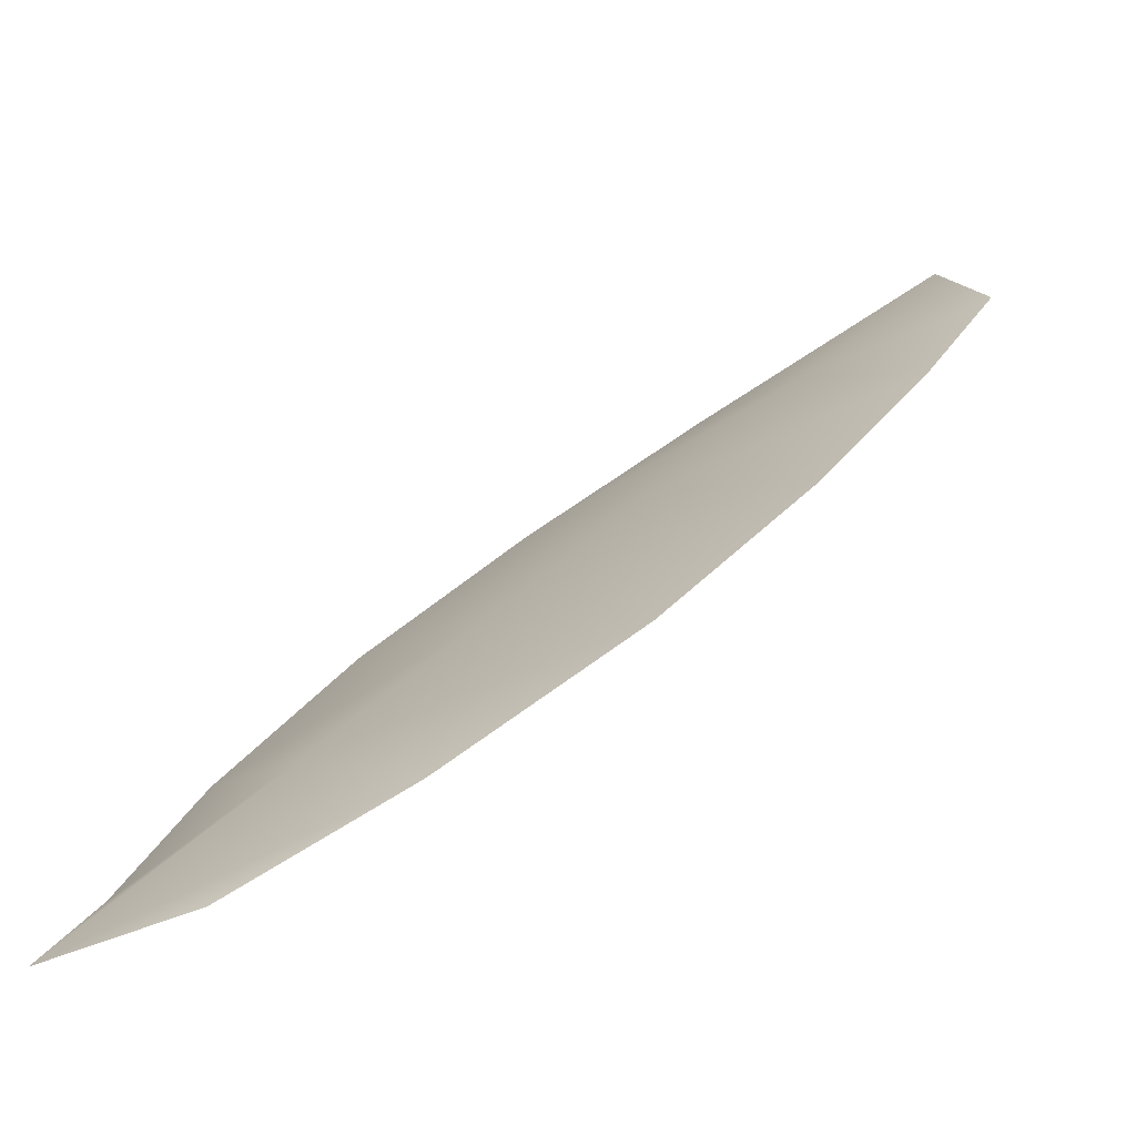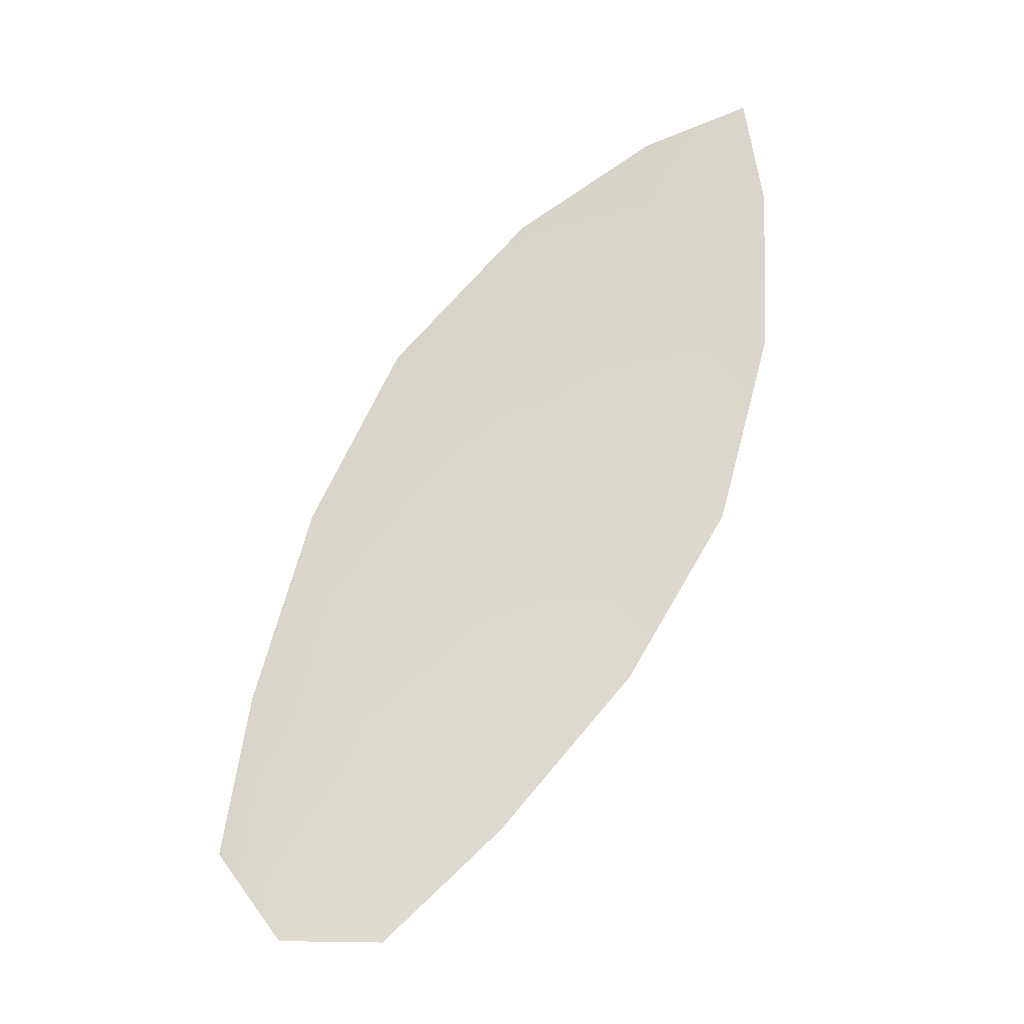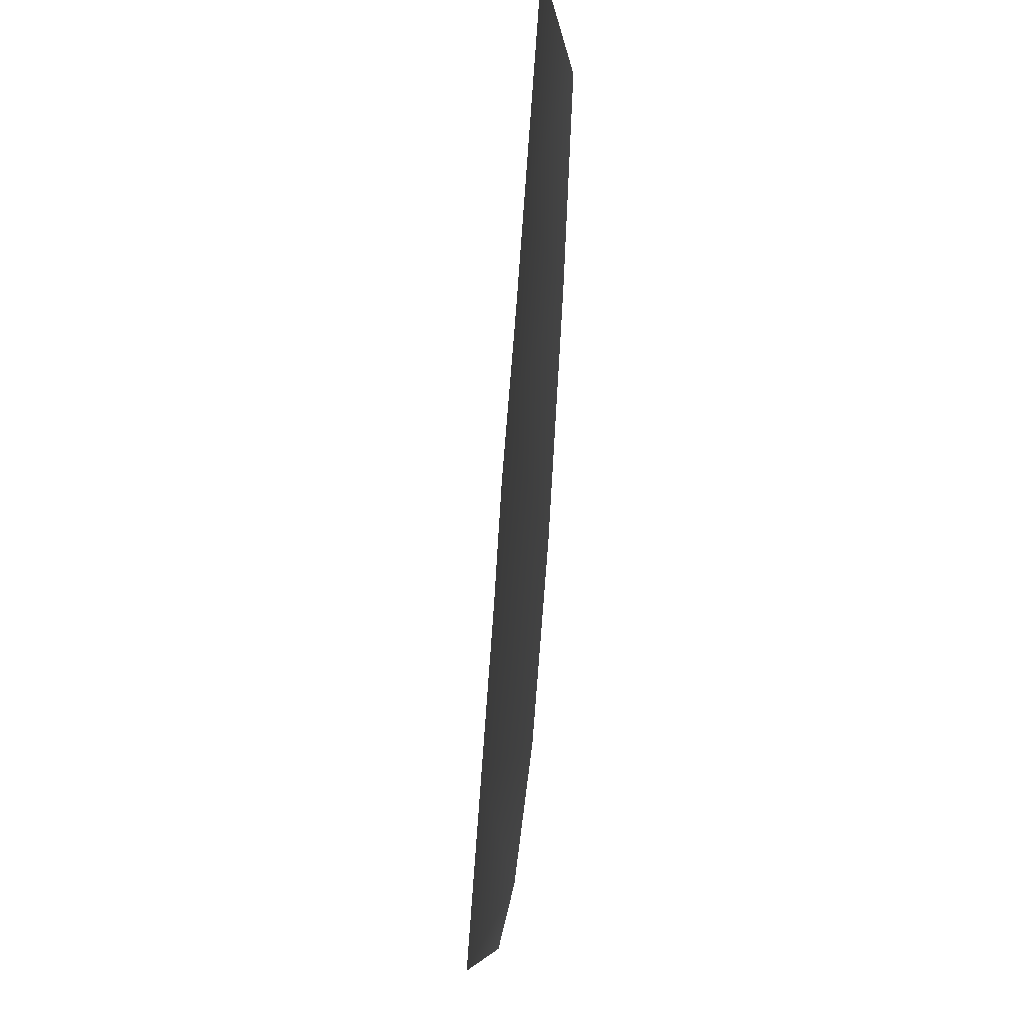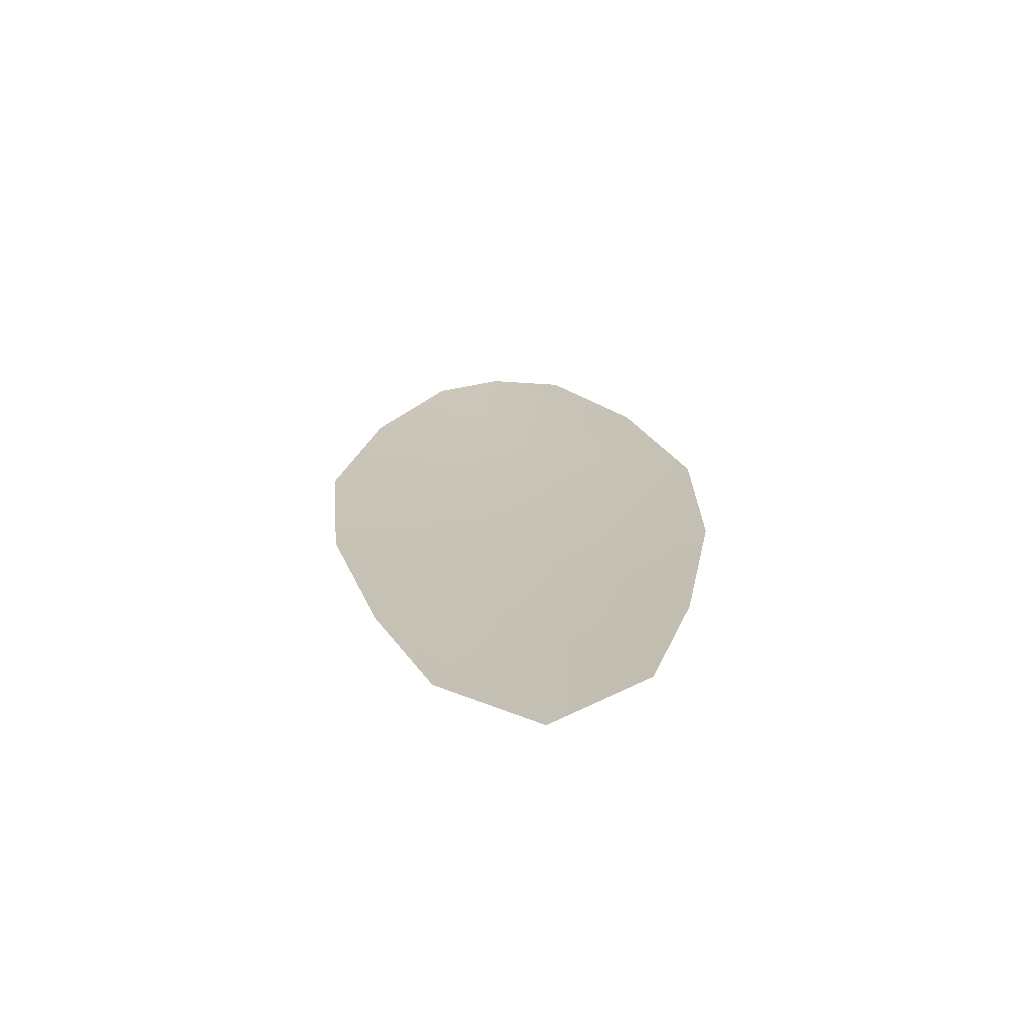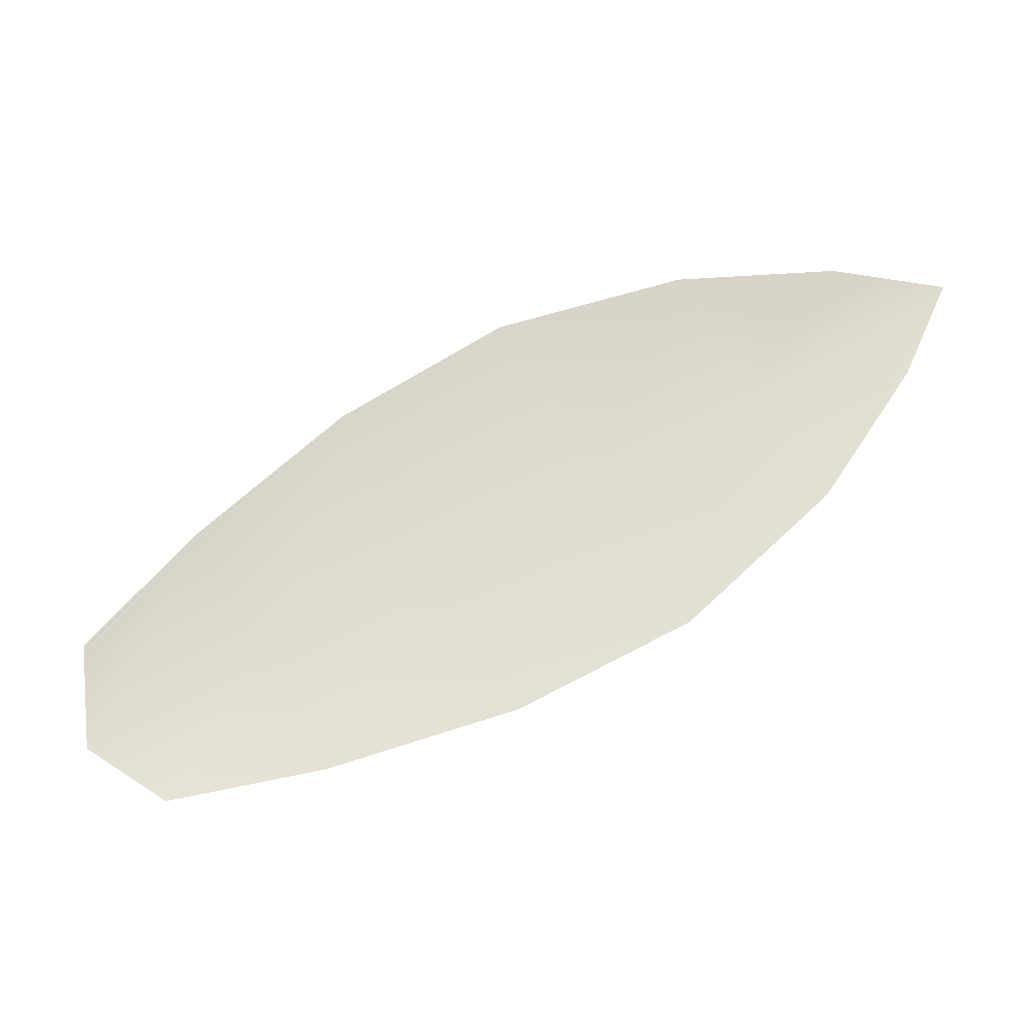
<metadata>
{"format":"obj","ext":"obj","renderer":"f3d","projection":"perspective","resolution":1024,"background":"white","views":[{"elev":-74.9,"azim":-151.9,"up":"+Y"},{"elev":73.5,"azim":-104.4,"up":"+Z"},{"elev":-13.6,"azim":-94.3,"up":"+Y"},{"elev":19.9,"azim":-135.2,"up":"+Z"},{"elev":70.8,"azim":-72.3,"up":"+Z"}]}
</metadata>
<code>
o feather_flight_tertiary_059
v 0.2658 0.2473 0.04404
v 0.2624 0.2435 0.04412
v 0.2834 0.2304 0.04378
v 0.2808 0.2274 0.04393
v 0.2632 0.2463 0.04357
v 0.2842 0.2271 0.04331
v 0.2698 0.2455 0.04399
v 0.2745 0.2427 0.04392
v 0.2786 0.2392 0.04385
v 0.2818 0.2347 0.04379
v 0.2764 0.2287 0.04401
v 0.2716 0.2314 0.04404
v 0.2677 0.2352 0.04407
v 0.2645 0.2397 0.04411
v 0.2672 0.2426 0.04352
v 0.2711 0.239 0.04347
v 0.2751 0.2353 0.04342
v 0.2791 0.2317 0.04337
f 18 10 3 6
f 11 18 6 4
f 5 1 7 15
f 15 7 8 16
f 16 8 9 17
f 17 9 10 18
f 2 5 15 14
f 14 15 16 13
f 13 16 17 12
f 12 17 18 11

</code>
